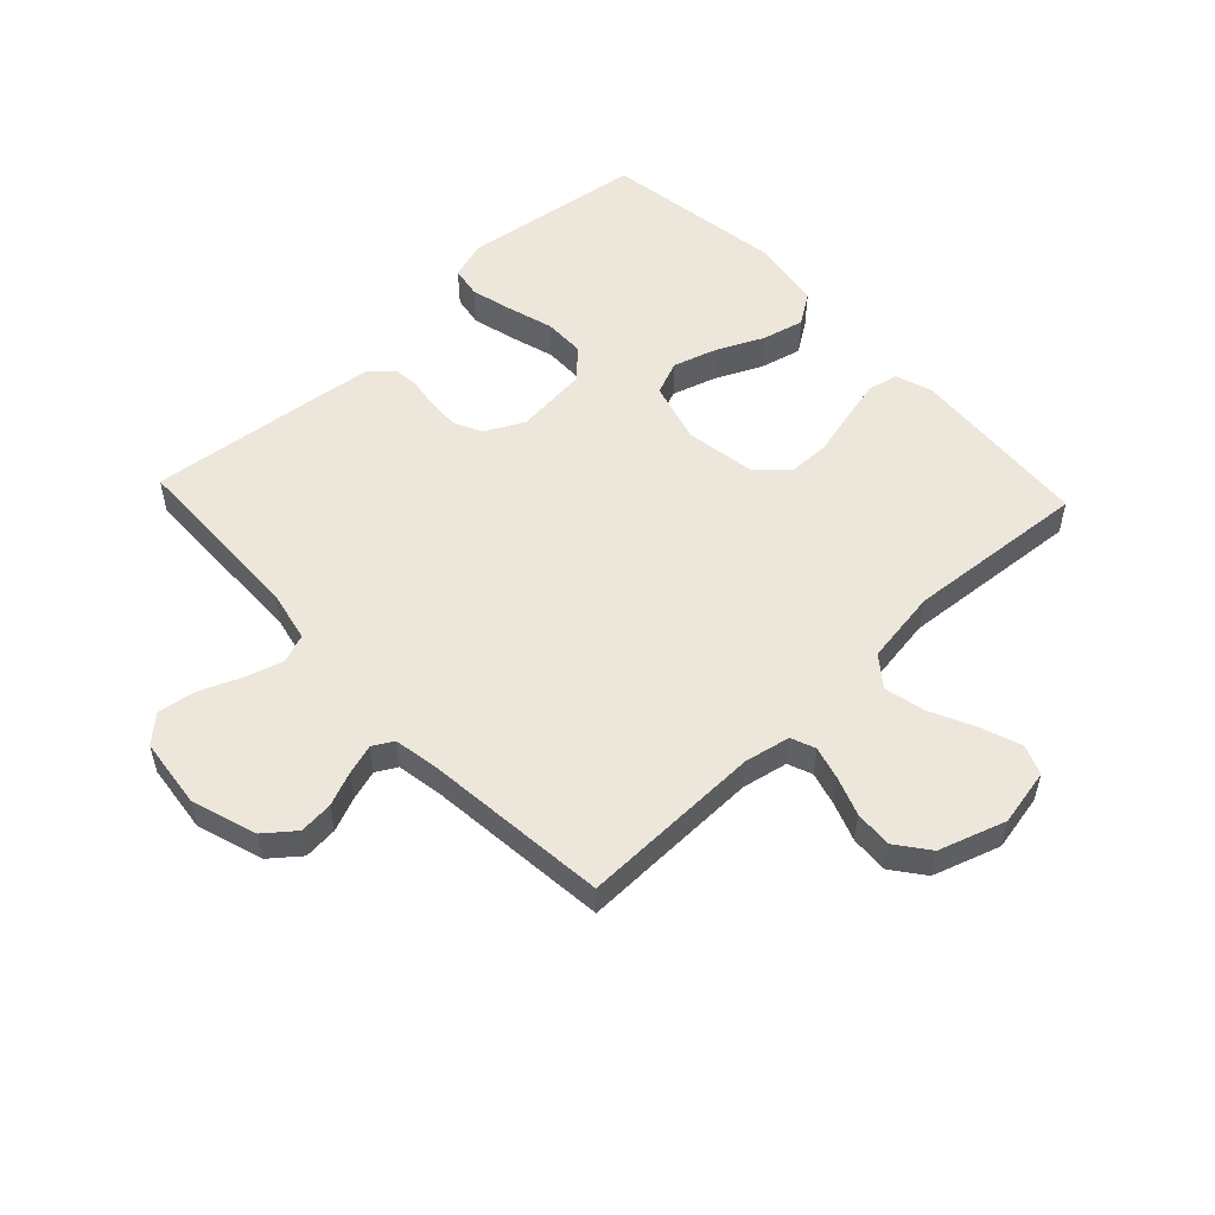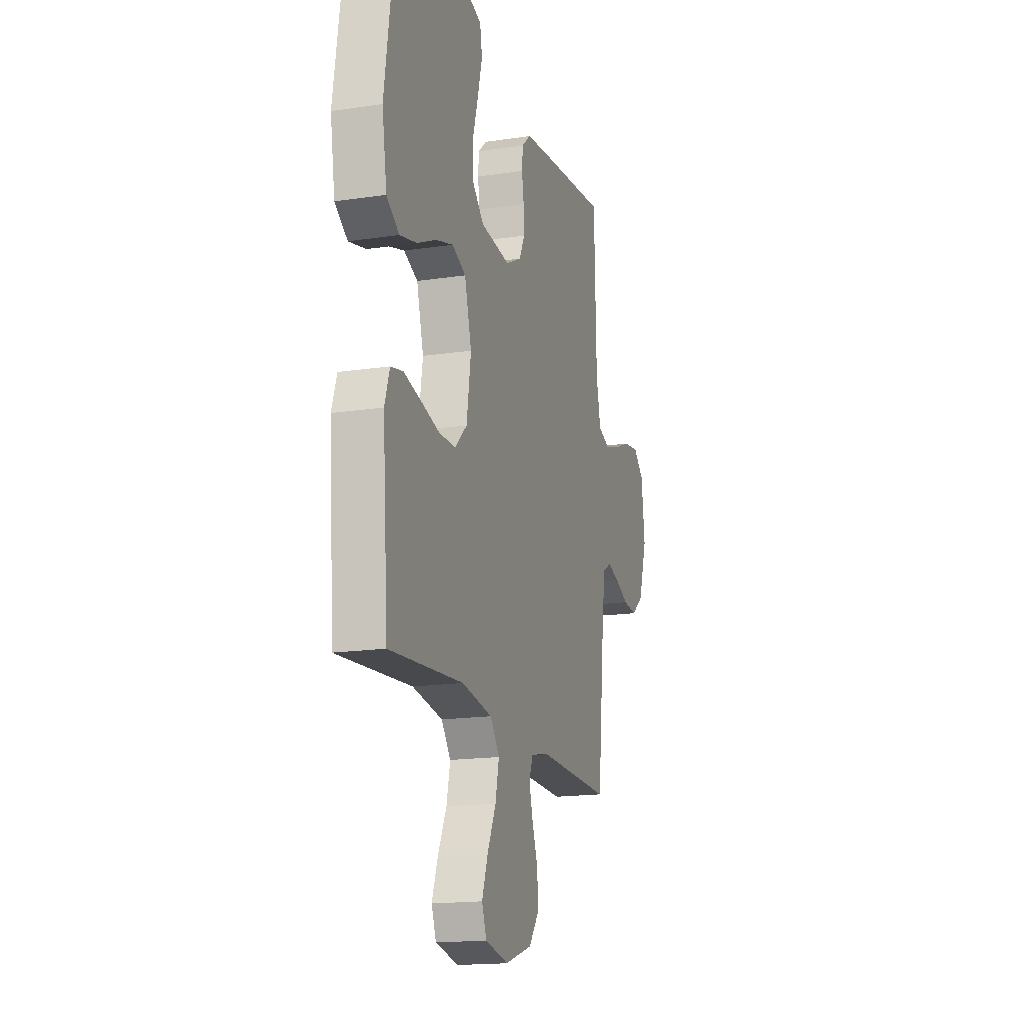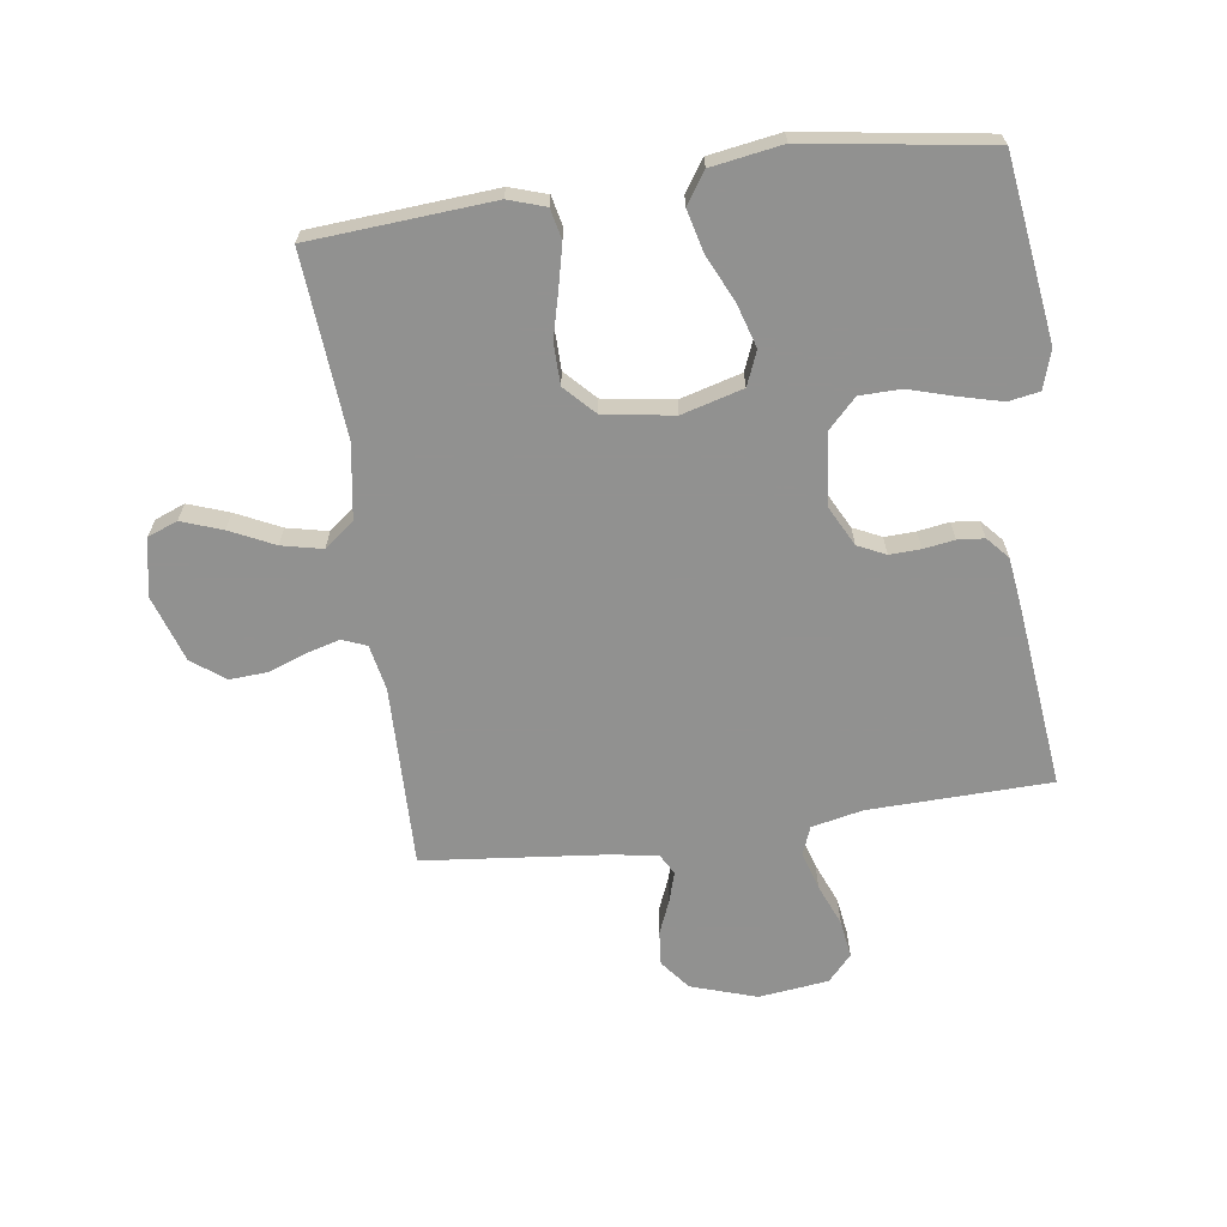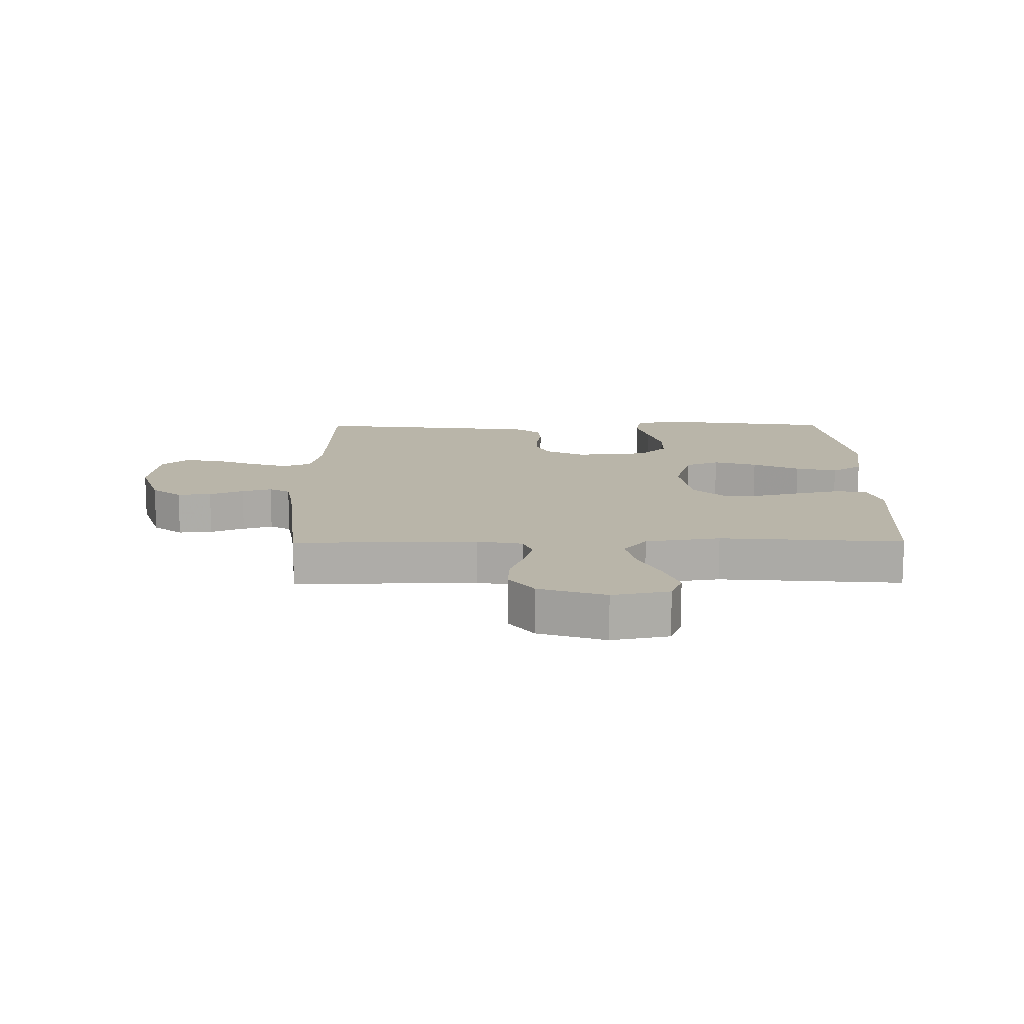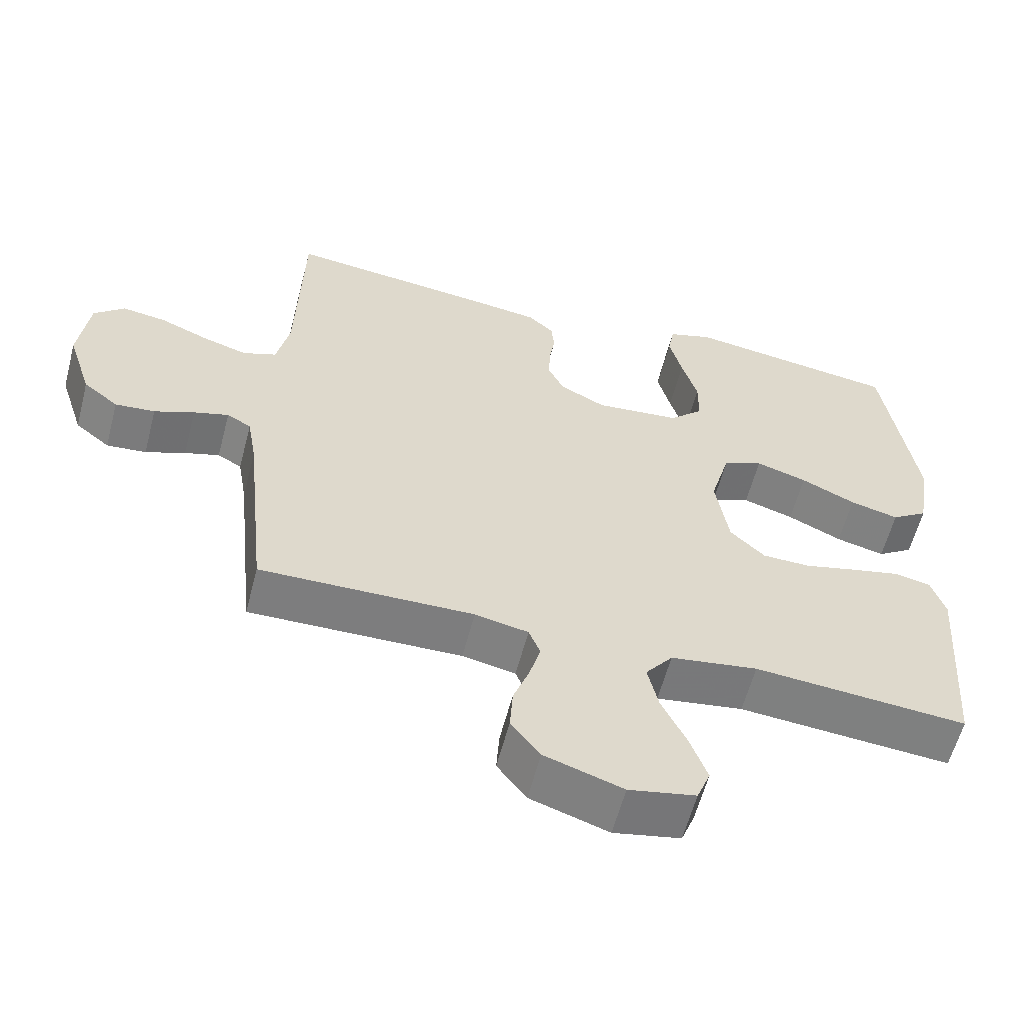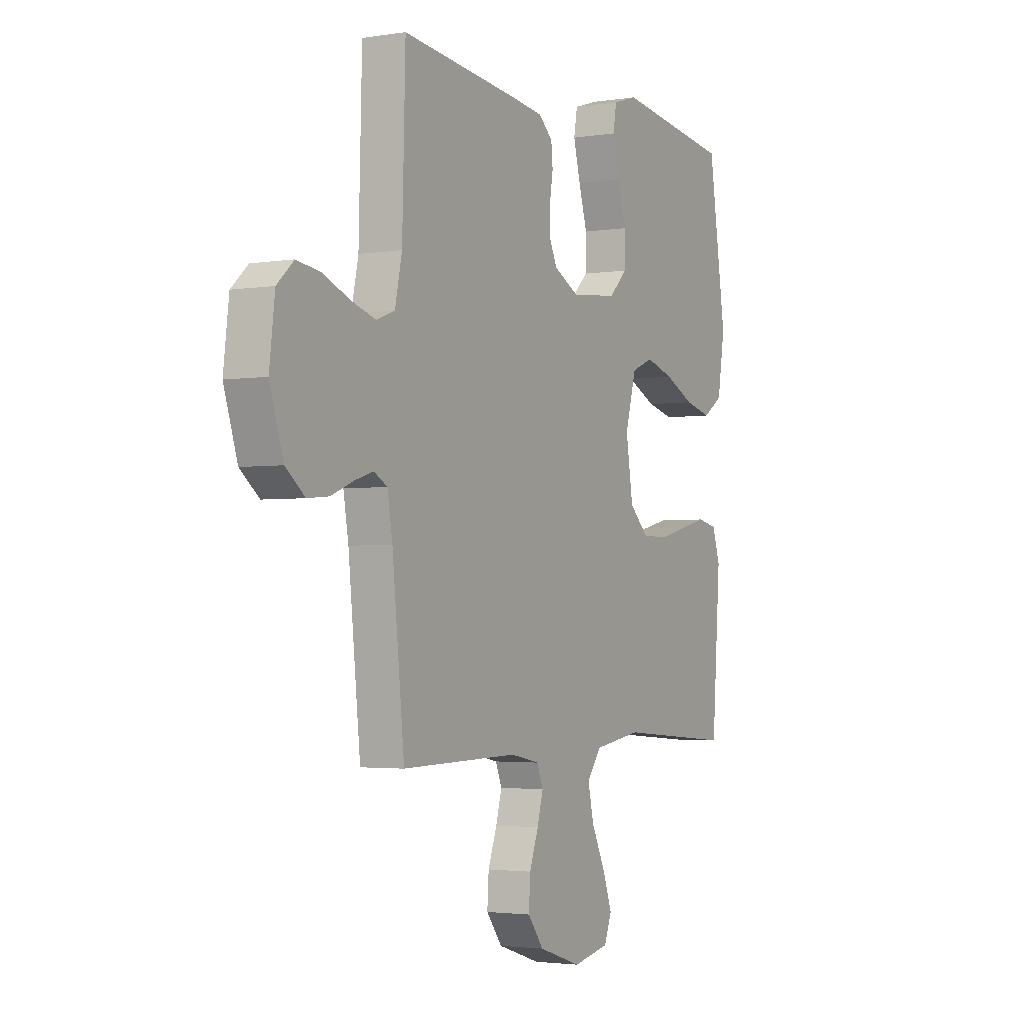
<metadata>
{"format":"obj","ext":"obj","renderer":"f3d","projection":"perspective","resolution":1024,"background":"white","views":[{"elev":53.7,"azim":136.8,"up":"+Y"},{"elev":-16.9,"azim":-73.2,"up":"+Z"},{"elev":-66.0,"azim":-82.0,"up":"+Y"},{"elev":13.4,"azim":179.5,"up":"+Y"},{"elev":-59.4,"azim":165.4,"up":"+Z"},{"elev":-2.7,"azim":119.1,"up":"+Z"}]}
</metadata>
<code>
v -0.5 0.07 0.5
v -0.2 0.07 0.541
v -0.137 0.07 0.521
v -0.128 0.07 0.47
v -0.146 0.07 0.4
v -0.168 0.07 0.325
v -0.167 0.07 0.257
v -0.12 0.07 0.211
v 0 0.07 0.199
v 0.064 0.07 0.232
v 0.086 0.07 0.278
v 0.084 0.07 0.329
v 0.076 0.07 0.38
v 0.08 0.07 0.424
v 0.116 0.07 0.456
v 0.2 0.07 0.467
v 0.5 0.07 0.5
v 0.508 0.07 0.2
v 0.526 0.07 0.116
v 0.573 0.07 0.098
v 0.636 0.07 0.117
v 0.704 0.07 0.145
v 0.766 0.07 0.154
v 0.809 0.07 0.115
v 0.823 0.07 0
v 0.788 0.07 -0.108
v 0.739 0.07 -0.147
v 0.683 0.07 -0.142
v 0.627 0.07 -0.119
v 0.578 0.07 -0.104
v 0.544 0.07 -0.123
v 0.531 0.07 -0.2
v 0.5 0.07 -0.5
v 0.2 0.07 -0.494
v 0.125 0.07 -0.509
v 0.109 0.07 -0.549
v 0.124 0.07 -0.604
v 0.147 0.07 -0.667
v 0.151 0.07 -0.729
v 0.11 0.07 -0.783
v 0 0.07 -0.819
v -0.094 0.07 -0.8
v -0.113 0.07 -0.751
v -0.089 0.07 -0.684
v -0.054 0.07 -0.611
v -0.039 0.07 -0.544
v -0.077 0.07 -0.495
v -0.2 0.07 -0.476
v -0.5 0.07 -0.5
v -0.522 0.07 -0.2
v -0.502 0.07 -0.139
v -0.452 0.07 -0.128
v -0.383 0.07 -0.144
v -0.308 0.07 -0.163
v -0.24 0.07 -0.162
v -0.191 0.07 -0.115
v -0.173 0.07 0
v -0.201 0.07 0.101
v -0.257 0.07 0.124
v -0.329 0.07 0.102
v -0.406 0.07 0.066
v -0.475 0.07 0.049
v -0.526 0.07 0.083
v -0.545 0.07 0.2
v -0.5 0 0.5
v -0.2 0 0.541
v -0.137 0 0.521
v -0.128 0 0.47
v -0.146 0 0.4
v -0.168 0 0.325
v -0.167 0 0.257
v -0.12 0 0.211
v 0 0 0.199
v 0.064 0 0.232
v 0.086 0 0.278
v 0.084 0 0.329
v 0.076 0 0.38
v 0.08 0 0.424
v 0.116 0 0.456
v 0.2 0 0.467
v 0.5 0 0.5
v 0.508 0 0.2
v 0.526 0 0.116
v 0.573 0 0.098
v 0.636 0 0.117
v 0.704 0 0.145
v 0.766 0 0.154
v 0.809 0 0.115
v 0.823 0 0
v 0.788 0 -0.108
v 0.739 0 -0.147
v 0.683 0 -0.142
v 0.627 0 -0.119
v 0.578 0 -0.104
v 0.544 0 -0.123
v 0.531 0 -0.2
v 0.5 0 -0.5
v 0.2 0 -0.494
v 0.125 0 -0.509
v 0.109 0 -0.549
v 0.124 0 -0.604
v 0.147 0 -0.667
v 0.151 0 -0.729
v 0.11 0 -0.783
v 0 0 -0.819
v -0.094 0 -0.8
v -0.113 0 -0.751
v -0.089 0 -0.684
v -0.054 0 -0.611
v -0.039 0 -0.544
v -0.077 0 -0.495
v -0.2 0 -0.476
v -0.5 0 -0.5
v -0.522 0 -0.2
v -0.502 0 -0.139
v -0.452 0 -0.128
v -0.383 0 -0.144
v -0.308 0 -0.163
v -0.24 0 -0.162
v -0.191 0 -0.115
v -0.173 0 0
v -0.201 0 0.101
v -0.257 0 0.124
v -0.329 0 0.102
v -0.406 0 0.066
v -0.475 0 0.049
v -0.526 0 0.083
v -0.545 0 0.2
f 4 5 6
f 3 4 6
f 2 3 6
f 1 2 6
f 64 1 6
f 63 64 6
f 62 63 6
f 61 62 6
f 60 61 6
f 59 60 6 7
f 58 59 7 8
f 57 58 8 9
f 56 57 9 10
f 52 53 54
f 51 52 54
f 50 51 54
f 49 50 54
f 48 49 54
f 47 48 54 55
f 46 47 55 56
f 43 44 45
f 42 43 45
f 41 42 45
f 40 41 45
f 39 40 45
f 38 39 45
f 37 38 45
f 36 37 45 46
f 46 56 10
f 36 46 10
f 35 36 10
f 32 33 34
f 35 10 11
f 34 35 11
f 32 34 11
f 31 32 11
f 27 28 29
f 26 27 29
f 25 26 29
f 24 25 29
f 23 24 29
f 22 23 29
f 21 22 29
f 20 21 29 30
f 30 31 11
f 20 30 11
f 19 20 11
f 16 17 18
f 15 16 18
f 14 15 18
f 13 14 18
f 12 13 18
f 11 12 18 19
f 70 69 68
f 70 68 67
f 70 67 66
f 70 66 65
f 70 65 128
f 70 128 127
f 70 127 126
f 70 126 125
f 70 125 124
f 71 70 124 123
f 72 71 123 122
f 73 72 122 121
f 74 73 121 120
f 118 117 116
f 118 116 115
f 118 115 114
f 118 114 113
f 118 113 112
f 119 118 112 111
f 120 119 111 110
f 109 108 107
f 109 107 106
f 109 106 105
f 109 105 104
f 109 104 103
f 109 103 102
f 109 102 101
f 110 109 101 100
f 74 120 110
f 74 110 100
f 74 100 99
f 98 97 96
f 75 74 99
f 75 99 98
f 75 98 96
f 75 96 95
f 93 92 91
f 93 91 90
f 93 90 89
f 93 89 88
f 93 88 87
f 93 87 86
f 93 86 85
f 94 93 85 84
f 75 95 94
f 75 94 84
f 75 84 83
f 82 81 80
f 82 80 79
f 82 79 78
f 82 78 77
f 82 77 76
f 83 82 76 75
f 1 65 66 2
f 2 66 67 3
f 3 67 68 4
f 4 68 69 5
f 5 69 70 6
f 6 70 71 7
f 7 71 72 8
f 8 72 73 9
f 9 73 74 10
f 10 74 75 11
f 11 75 76 12
f 12 76 77 13
f 13 77 78 14
f 14 78 79 15
f 15 79 80 16
f 16 80 81 17
f 17 81 82 18
f 18 82 83 19
f 19 83 84 20
f 20 84 85 21
f 21 85 86 22
f 22 86 87 23
f 23 87 88 24
f 24 88 89 25
f 25 89 90 26
f 26 90 91 27
f 27 91 92 28
f 28 92 93 29
f 29 93 94 30
f 30 94 95 31
f 31 95 96 32
f 32 96 97 33
f 33 97 98 34
f 34 98 99 35
f 35 99 100 36
f 36 100 101 37
f 37 101 102 38
f 38 102 103 39
f 39 103 104 40
f 40 104 105 41
f 41 105 106 42
f 42 106 107 43
f 43 107 108 44
f 44 108 109 45
f 45 109 110 46
f 46 110 111 47
f 47 111 112 48
f 48 112 113 49
f 49 113 114 50
f 50 114 115 51
f 51 115 116 52
f 52 116 117 53
f 53 117 118 54
f 54 118 119 55
f 55 119 120 56
f 56 120 121 57
f 57 121 122 58
f 58 122 123 59
f 59 123 124 60
f 60 124 125 61
f 61 125 126 62
f 62 126 127 63
f 63 127 128 64
f 64 128 65 1

</code>
